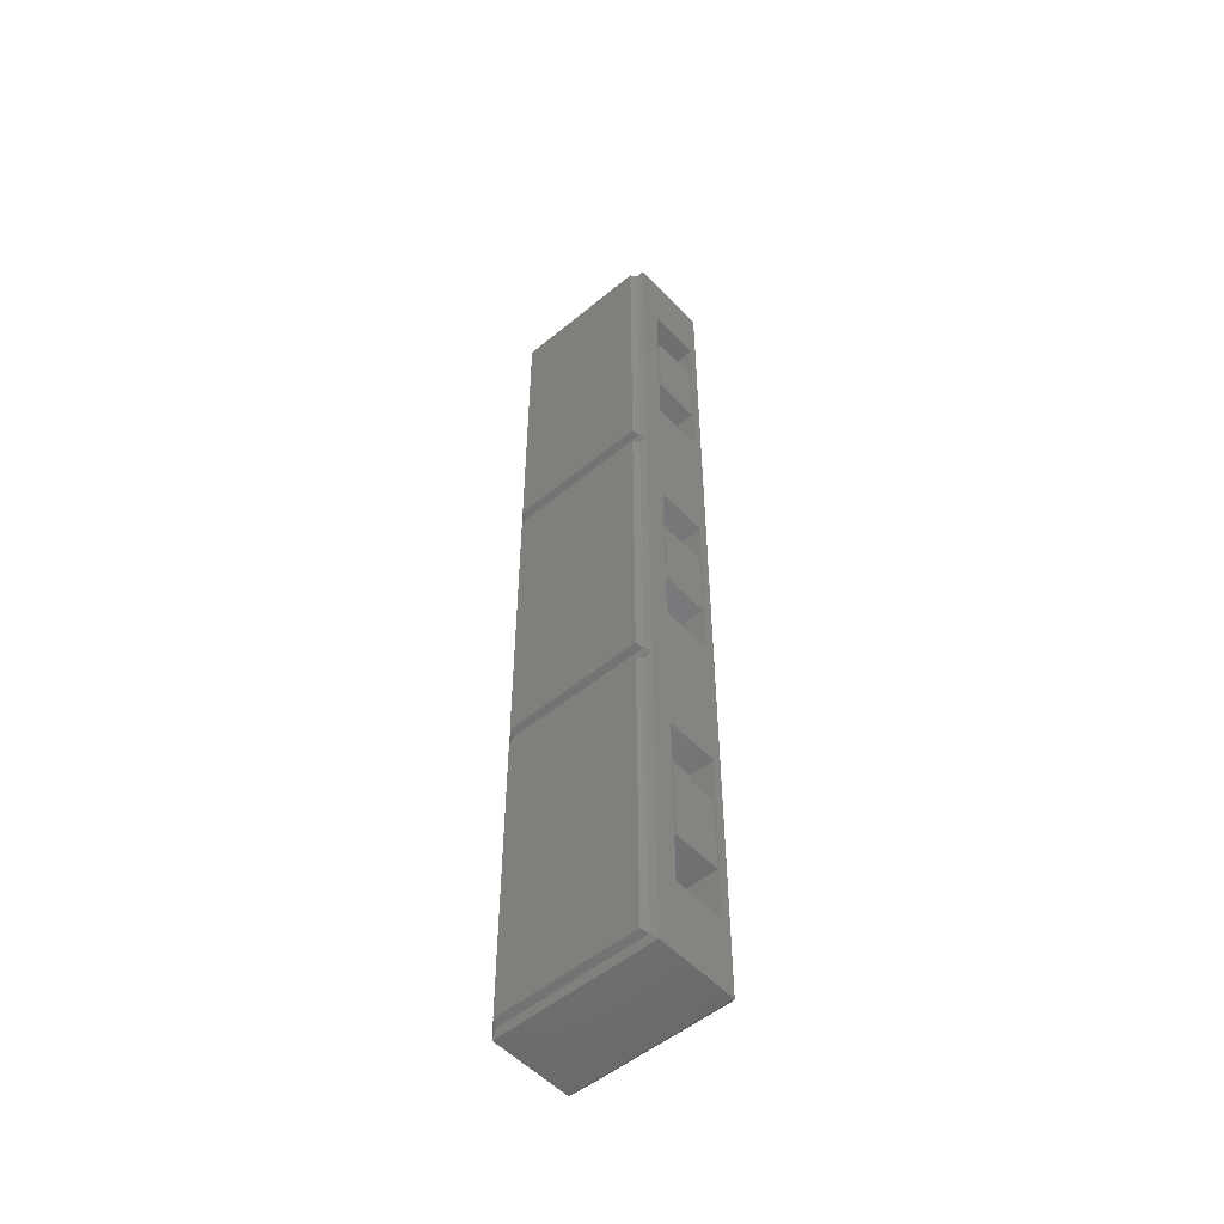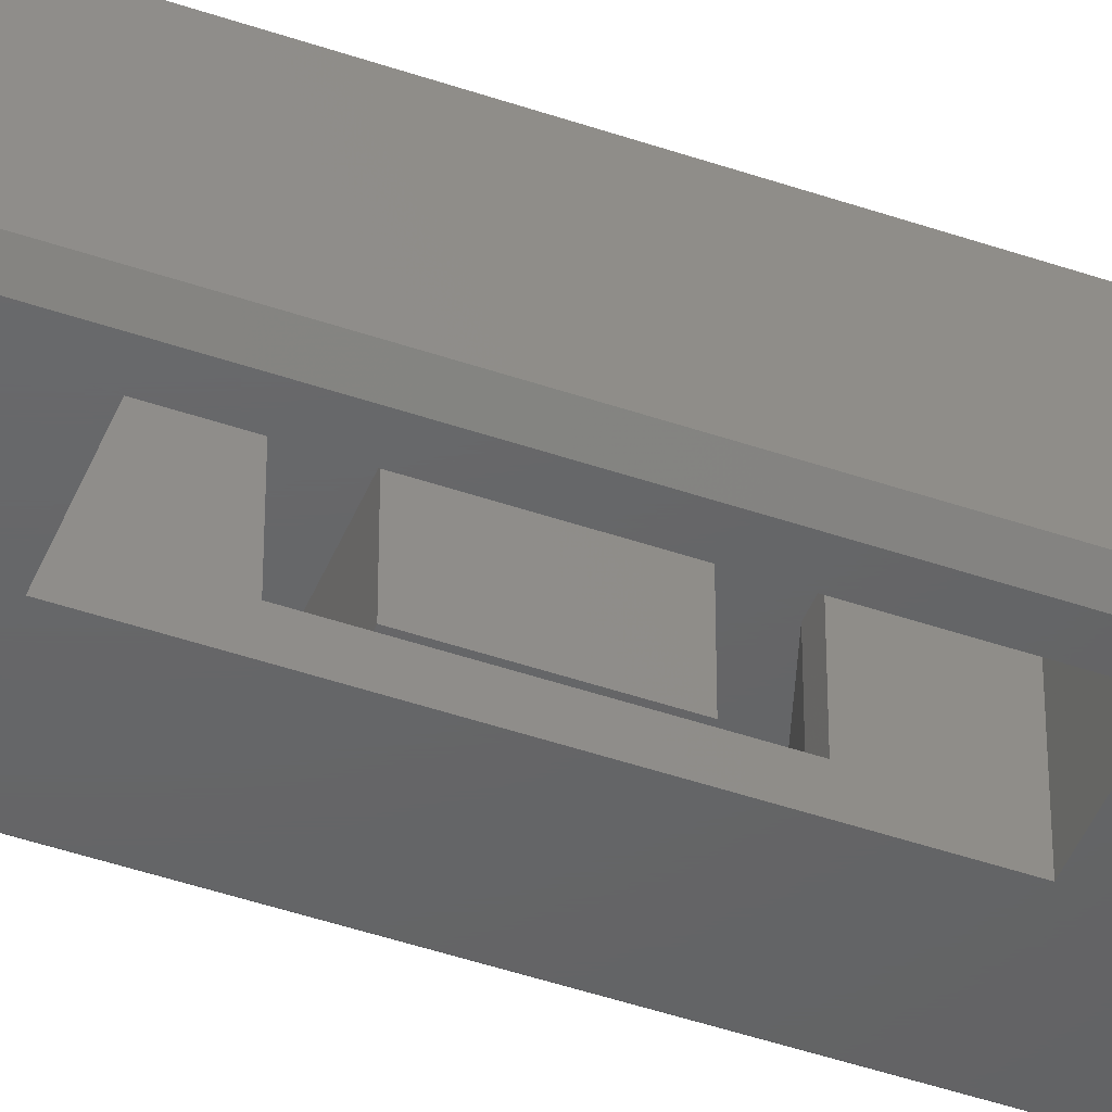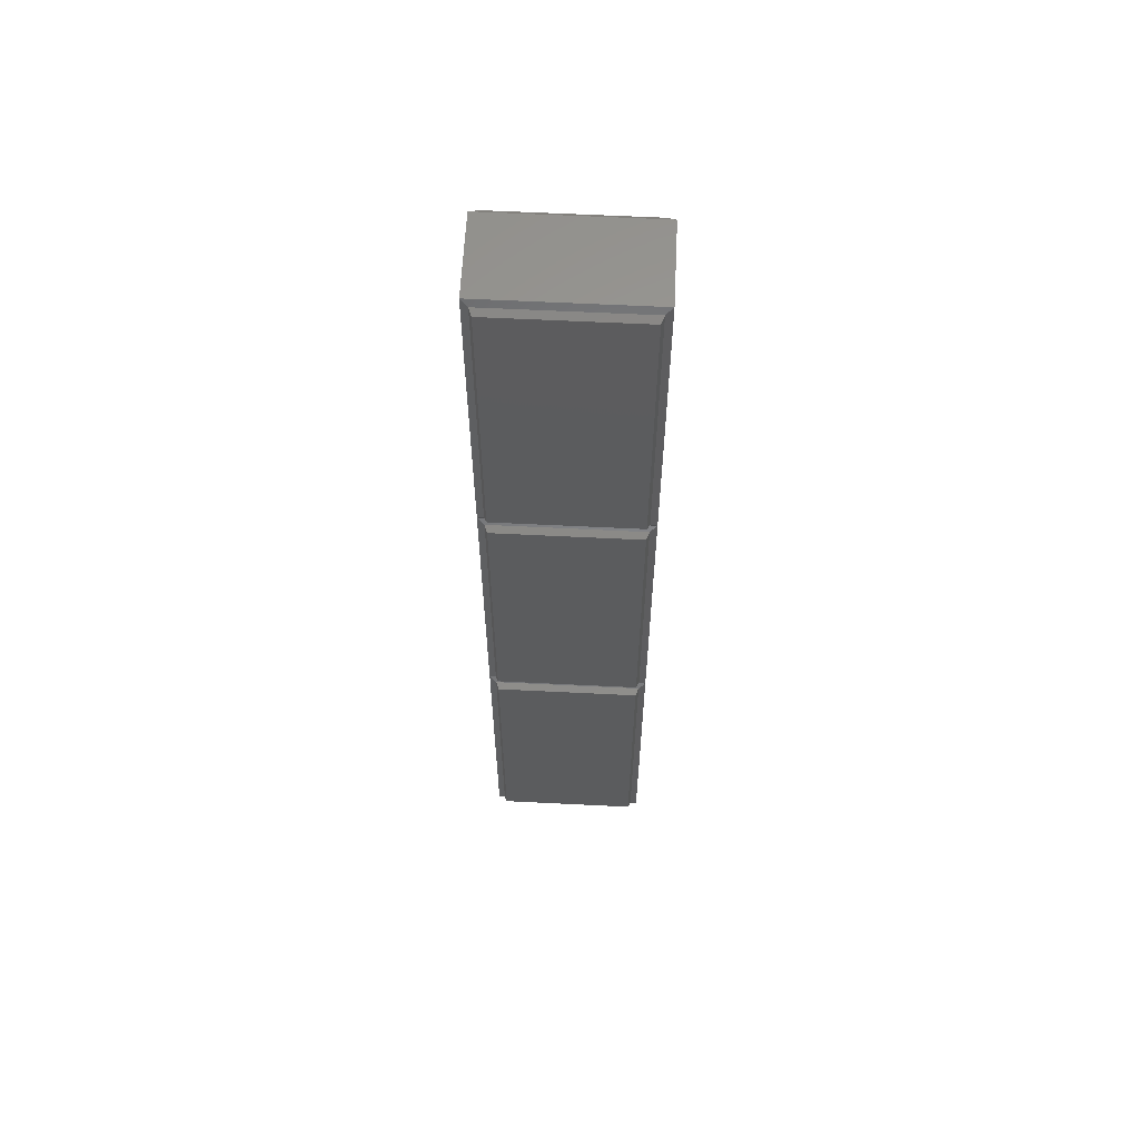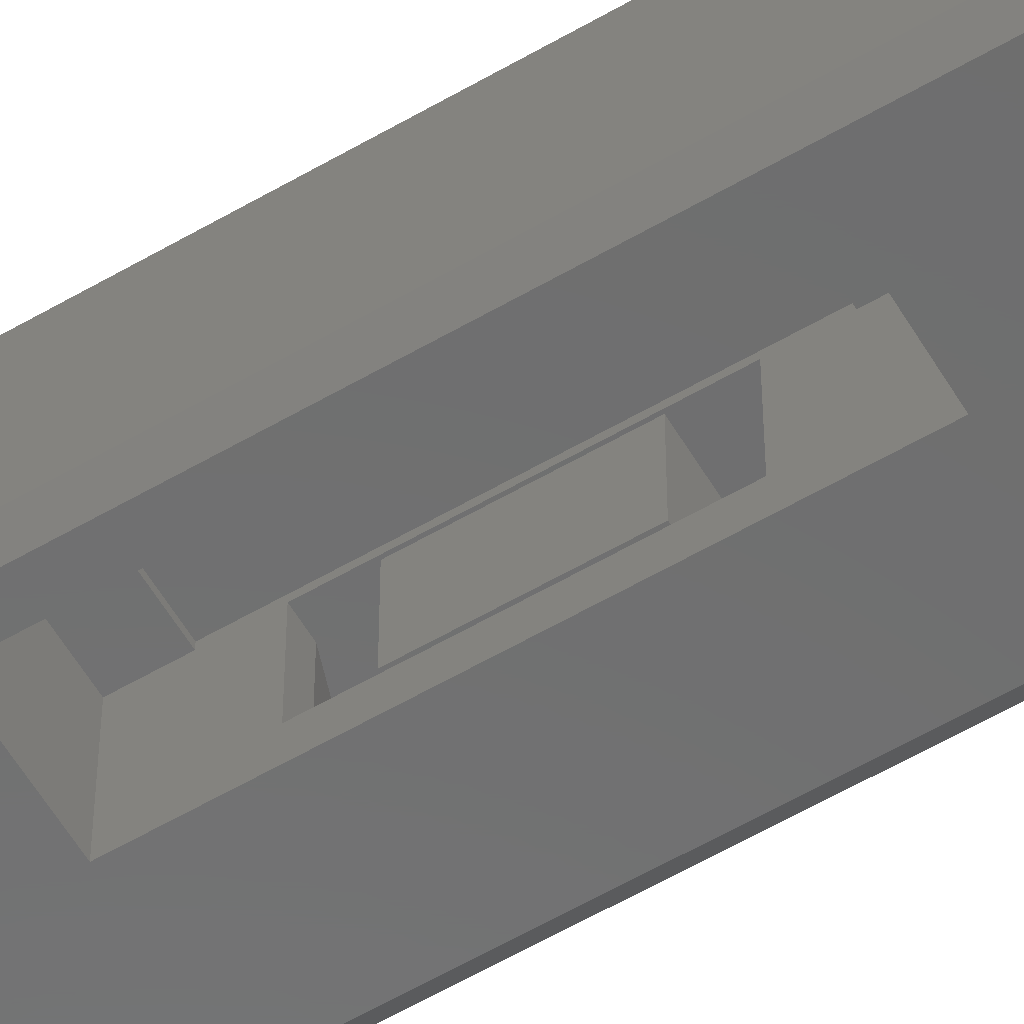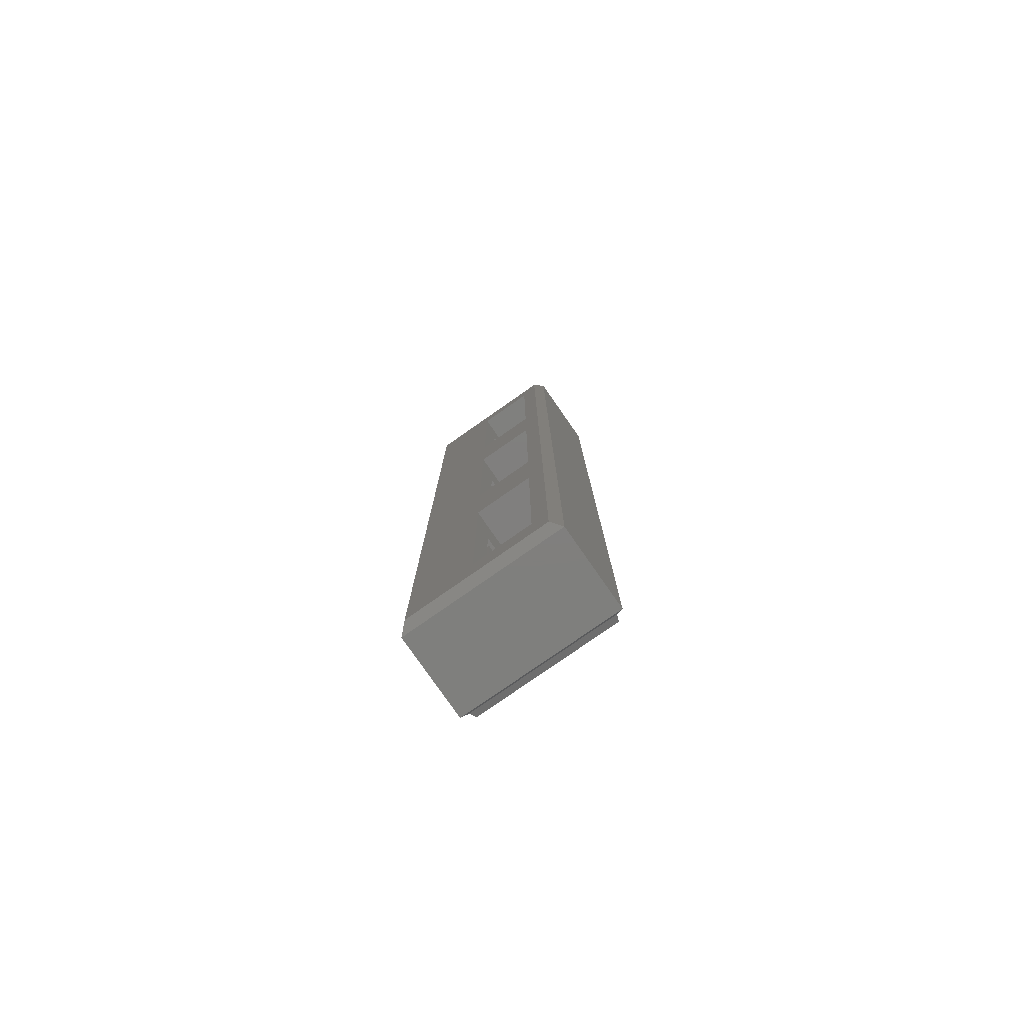
<metadata>
{"format":"stl","ext":"stl","renderer":"f3d","projection":"perspective","resolution":1024,"background":"white","views":[{"elev":-52.4,"azim":41.6,"up":"+Y"},{"elev":-46.1,"azim":-111.5,"up":"+Z"},{"elev":60.9,"azim":2.9,"up":"+Y"},{"elev":-59.6,"azim":-59.2,"up":"+Z"},{"elev":-79.2,"azim":-145.1,"up":"+Y"}]}
</metadata>
<code>
# stl→obj: 244 verts, 496 faces
v 1.35 -20.4 1.4
v 4.35 -31.4 1.4
v 4.35 -19.4 1.4
v 1.35 -30.4 1.4
v 0.35 -20.4 1.4
v 0.35 -30.4 1.4
v 6.35 -18.4 1.4
v 4.35 -18.4 1.4
v 6.35 -32.4 1.4
v 4.35 -32.4 1.4
v -4.35 -34.4 5.6
v 0.35 -32.4 5.6
v 0.35 -34.4 5.6
v -4.35 -32.4 5.6
v -4.35 -18.4 5.6
v 0.35 -16.4 5.6
v 0.35 -18.4 5.6
v -4.35 -16.4 5.6
v 6.35 -32.4 5.6
v 4.35 -19.4 5.6
v 6.35 -18.4 5.6
v 4.35 -31.4 5.6
v 4.35 -32.4 5.6
v 1.35 -20.4 5.6
v 1.35 -30.4 5.6
v 0.35 -30.4 5.6
v 0.35 -20.4 5.6
v 4.35 -18.4 5.6
v -4.35 -18.4 5.9
v -4.35 -32.4 5.9
v -4.35 -16.4 0
v -4.35 -34.4 0
v 0.35 -16.4 0
v 0.35 -34.4 0
v 0.35 -18.4 5.9
v 0.35 -32.4 5.9
v 1.35 5 1.4
v 4.35 -6 1.4
v 4.35 6 1.4
v 1.35 -5 1.4
v 0.35 5 1.4
v 0.35 -5 1.4
v 6.35 7 1.4
v 4.35 7 1.4
v 6.35 -7 1.4
v 4.35 -7 1.4
v -4.35 -9 5.6
v 0.35 -7 5.6
v 0.35 -9 5.6
v -4.35 -7 5.6
v -4.35 7 5.6
v 0.35 9 5.6
v 0.35 7 5.6
v -4.35 9 5.6
v 6.35 -7 5.6
v 4.35 6 5.6
v 6.35 7 5.6
v 4.35 -6 5.6
v 4.35 -7 5.6
v 1.35 5 5.6
v 1.35 -5 5.6
v 0.35 -5 5.6
v 0.35 5 5.6
v 4.35 7 5.6
v -4.35 7 5.9
v -4.35 -7 5.9
v -4.35 9 0
v -4.35 -9 0
v 0.35 9 0
v 0.35 -9 0
v 0.35 7 5.9
v 0.35 -7 5.9
v 1.35 30.4 1.4
v 4.35 19.4 1.4
v 4.35 31.4 1.4
v 1.35 20.4 1.4
v 0.35 30.4 1.4
v 0.35 20.4 1.4
v 6.35 32.4 1.4
v 4.35 32.4 1.4
v 6.35 18.4 1.4
v 4.35 18.4 1.4
v -4.35 16.4 5.6
v 0.35 18.4 5.6
v 0.35 16.4 5.6
v -4.35 18.4 5.6
v -4.35 32.4 5.6
v 0.35 34.4 5.6
v 0.35 32.4 5.6
v -4.35 34.4 5.6
v 6.35 18.4 5.6
v 4.35 31.4 5.6
v 6.35 32.4 5.6
v 4.35 19.4 5.6
v 4.35 18.4 5.6
v 1.35 30.4 5.6
v 1.35 20.4 5.6
v 0.35 20.4 5.6
v 0.35 30.4 5.6
v 4.35 32.4 5.6
v -4.35 32.4 5.9
v -4.35 18.4 5.9
v -4.35 34.4 0
v -4.35 16.4 0
v 0.35 34.4 0
v 0.35 16.4 0
v 0.35 32.4 5.9
v 0.35 18.4 5.9
v -6.35 38.1 0.7071
v -6.35 12.7 7.25
v -6.35 38.1 7.25
v -6.35 -12.7 7.25
v -6.35 -38.1 0.7071
v -6.35 -38.1 7.25
v -5.6 37.35 8
v 5.6 13.45 8
v 5.6 37.35 8
v -5.6 13.45 8
v 5.6 11.95 8
v -5.6 -11.95 8
v 5.6 -11.95 8
v -5.6 11.95 8
v -5.6 -13.45 8
v 5.6 -37.35 8
v 5.6 -13.45 8
v -5.6 -37.35 8
v 6.35 38.1 7.25
v 6.35 38.1 0.7071
v 6.35 -38.1 7.25
v 6.35 -38.1 0.7071
v 5.643 -37.39 0
v -5.643 -37.39 0
v -5.643 37.39 0
v 5.643 37.39 0
v 0.35 -28.4 1.6
v 0.35 -22.4 5.4
v 0.35 -22.4 1.6
v 0.35 -28.4 5.4
v 6.35 -22.4 5.4
v 5.35 -23.4 5.4
v 6.35 -28.4 5.4
v 1.35 -23.4 5.4
v 1.35 -27.4 5.4
v 5.35 -27.4 5.4
v 6.35 -22.4 1.6
v 6.35 -28.4 1.6
v 5.35 -27.4 1.6
v 1.35 -27.4 1.6
v 1.35 -23.4 1.6
v 5.35 -23.4 1.6
v 0.35 -3 1.6
v 0.35 3 5.4
v 0.35 3 1.6
v 0.35 -3 5.4
v 6.35 3 5.4
v 5.35 2 5.4
v 6.35 -3 5.4
v 1.35 2 5.4
v 1.35 -2 5.4
v 5.35 -2 5.4
v 6.35 3 1.6
v 6.35 -3 1.6
v 5.35 -2 1.6
v 1.35 -2 1.6
v 1.35 2 1.6
v 5.35 2 1.6
v 0.35 22.4 1.6
v 0.35 28.4 5.4
v 0.35 28.4 1.6
v 0.35 22.4 5.4
v 6.35 28.4 5.4
v 5.35 27.4 5.4
v 6.35 22.4 5.4
v 1.35 27.4 5.4
v 1.35 23.4 5.4
v 5.35 23.4 5.4
v 6.35 28.4 1.6
v 6.35 22.4 1.6
v 5.35 23.4 1.6
v 1.35 23.4 1.6
v 1.35 27.4 1.6
v 5.35 27.4 1.6
v -5.82 37.57 7.47
v -6.162 12.89 7.328
v -5.82 13.23 7.47
v -6.215 37.96 7.306
v -6.312 38.06 7.266
v -5.82 12.17 7.47
v -6.011 -12.36 7.39
v -5.82 -12.17 7.47
v -6.159 12.51 7.329
v -5.82 -13.23 7.47
v -5.86 -37.61 7.453
v -5.82 -37.57 7.47
v -6.007 -13.04 7.392
v -5.661 37.41 7.853
v -5.677 13.37 7.815
v -5.617 37.37 7.958
v -5.74 -12.09 7.663
v -5.68 12.03 7.807
v -5.803 -37.55 7.511
v -5.743 -13.31 7.655
v -5.661 12.01 7.853
v -5.661 -12.01 7.853
v -5.661 13.39 7.853
v -5.661 -37.41 7.853
v -5.661 -13.39 7.853
v -6.215 12.84 7.306
v -6.215 12.56 7.306
v -6.215 -12.56 7.306
v -6.215 -12.84 7.306
v -6.215 -37.96 7.306
v 5.743 -13.31 7.655
v 5.76 -37.51 7.615
v 5.803 -37.55 7.511
v 5.68 12.03 7.807
v 5.74 -12.09 7.663
v 5.617 37.37 7.958
v 5.677 13.37 7.815
v 5.96 37.71 7.411
v 6.162 12.89 7.328
v 6.312 38.06 7.266
v 5.96 13.09 7.411
v 5.82 37.57 7.47
v 5.82 13.23 7.47
v 5.96 12.31 7.411
v 6.011 -12.36 7.39
v 6.159 12.51 7.329
v 5.96 -12.31 7.411
v 5.82 12.17 7.47
v 5.82 -12.17 7.47
v 5.96 -13.09 7.411
v 5.86 -37.61 7.453
v 6.007 -13.04 7.392
v 5.82 -13.23 7.47
v 5.82 -37.57 7.47
v 5.76 37.51 7.615
v 5.76 13.29 7.615
v 5.76 12.11 7.615
v 5.76 -12.11 7.615
v 5.76 -13.29 7.615
v 6.35 -12.7 7.25
v 6.35 12.7 7.25
v 5.96 -37.71 7.411
f 1 2 3
f 1 4 2
f 5 4 1
f 4 5 6
f 3 7 8
f 7 3 9
f 2 9 3
f 9 2 10
f 11 12 13
f 12 11 14
f 15 16 17
f 16 15 18
f 19 20 21
f 22 19 23
f 19 22 20
f 22 24 20
f 25 24 22
f 26 24 25
f 24 26 27
f 21 20 28
f 20 8 28
f 8 20 3
f 1 20 24
f 20 1 3
f 5 24 27
f 24 5 1
f 4 26 25
f 26 4 6
f 2 25 22
f 25 2 4
f 23 2 22
f 2 23 10
f 9 23 19
f 23 9 10
f 8 21 28
f 21 8 7
f 29 30 15
f 15 31 18
f 14 15 30
f 15 14 31
f 32 14 11
f 14 32 31
f 33 17 16
f 27 17 5
f 33 5 17
f 33 6 5
f 6 12 26
f 34 6 33
f 34 12 6
f 12 34 13
f 17 27 35
f 26 35 27
f 36 26 12
f 26 36 35
f 34 11 13
f 11 34 32
f 31 16 18
f 16 31 33
f 30 35 36
f 35 30 29
f 12 30 36
f 30 12 14
f 15 35 29
f 35 15 17
f 37 38 39
f 37 40 38
f 41 40 37
f 40 41 42
f 39 43 44
f 43 39 45
f 38 45 39
f 45 38 46
f 47 48 49
f 48 47 50
f 51 52 53
f 52 51 54
f 55 56 57
f 58 55 59
f 55 58 56
f 58 60 56
f 61 60 58
f 62 60 61
f 60 62 63
f 57 56 64
f 56 44 64
f 44 56 39
f 37 56 60
f 56 37 39
f 41 60 63
f 60 41 37
f 40 62 61
f 62 40 42
f 38 61 58
f 61 38 40
f 59 38 58
f 38 59 46
f 45 59 55
f 59 45 46
f 44 57 64
f 57 44 43
f 65 66 51
f 51 67 54
f 50 51 66
f 51 50 67
f 68 50 47
f 50 68 67
f 69 53 52
f 63 53 41
f 69 41 53
f 69 42 41
f 42 48 62
f 70 42 69
f 70 48 42
f 48 70 49
f 53 63 71
f 62 71 63
f 72 62 48
f 62 72 71
f 70 47 49
f 47 70 68
f 67 52 54
f 52 67 69
f 66 71 72
f 71 66 65
f 48 66 72
f 66 48 50
f 51 71 65
f 71 51 53
f 73 74 75
f 73 76 74
f 77 76 73
f 76 77 78
f 75 79 80
f 79 75 81
f 74 81 75
f 81 74 82
f 83 84 85
f 84 83 86
f 87 88 89
f 88 87 90
f 91 92 93
f 94 91 95
f 91 94 92
f 94 96 92
f 97 96 94
f 98 96 97
f 96 98 99
f 93 92 100
f 92 80 100
f 80 92 75
f 73 92 96
f 92 73 75
f 77 96 99
f 96 77 73
f 76 98 97
f 98 76 78
f 74 97 94
f 97 74 76
f 95 74 94
f 74 95 82
f 81 95 91
f 95 81 82
f 80 93 100
f 93 80 79
f 101 102 87
f 87 103 90
f 86 87 102
f 87 86 103
f 104 86 83
f 86 104 103
f 105 89 88
f 99 89 77
f 105 77 89
f 105 78 77
f 78 84 98
f 106 78 105
f 106 84 78
f 84 106 85
f 89 99 107
f 98 107 99
f 108 98 84
f 98 108 107
f 106 83 85
f 83 106 104
f 103 88 90
f 88 103 105
f 102 107 108
f 107 102 101
f 84 102 108
f 102 84 86
f 87 107 101
f 107 87 89
f 109 110 111
f 109 112 110
f 113 112 109
f 114 112 113
f 115 116 117
f 116 115 118
f 119 120 121
f 120 119 122
f 123 124 125
f 124 123 126
f 127 93 128
f 127 91 93
f 91 57 81
f 127 57 91
f 127 55 57
f 55 21 45
f 129 55 127
f 55 129 21
f 21 129 19
f 79 128 93
f 81 128 79
f 43 81 57
f 43 128 81
f 45 128 43
f 7 45 21
f 130 45 7
f 130 7 9
f 130 19 129
f 45 130 128
f 19 130 9
f 67 106 69
f 106 67 104
f 31 70 33
f 70 31 68
f 33 131 34
f 132 34 131
f 132 31 32
f 31 132 68
f 68 132 67
f 133 67 132
f 67 133 104
f 34 132 32
f 70 131 33
f 131 70 134
f 69 134 70
f 106 134 69
f 105 134 106
f 133 105 103
f 105 133 134
f 104 133 103
f 113 129 114
f 129 113 130
f 127 128 111
f 109 111 128
f 135 136 137
f 136 135 138
f 139 140 141
f 139 142 140
f 142 136 143
f 136 142 139
f 144 141 140
f 143 141 144
f 143 138 141
f 138 143 136
f 141 145 139
f 145 141 146
f 146 147 145
f 146 148 147
f 148 135 149
f 135 148 146
f 150 145 147
f 149 145 150
f 149 137 145
f 137 149 135
f 135 141 138
f 141 135 146
f 145 136 139
f 136 145 137
f 143 149 142
f 149 143 148
f 147 140 150
f 140 147 144
f 149 140 142
f 140 149 150
f 147 143 144
f 143 147 148
f 151 152 153
f 152 151 154
f 155 156 157
f 155 158 156
f 158 152 159
f 152 158 155
f 160 157 156
f 159 157 160
f 159 154 157
f 154 159 152
f 157 161 155
f 161 157 162
f 162 163 161
f 162 164 163
f 164 151 165
f 151 164 162
f 166 161 163
f 165 161 166
f 165 153 161
f 153 165 151
f 151 157 154
f 157 151 162
f 161 152 155
f 152 161 153
f 159 165 158
f 165 159 164
f 163 156 166
f 156 163 160
f 165 156 158
f 156 165 166
f 163 159 160
f 159 163 164
f 167 168 169
f 168 167 170
f 171 172 173
f 171 174 172
f 174 168 175
f 168 174 171
f 176 173 172
f 175 173 176
f 175 170 173
f 170 175 168
f 173 177 171
f 177 173 178
f 178 179 177
f 178 180 179
f 180 167 181
f 167 180 178
f 182 177 179
f 181 177 182
f 181 169 177
f 169 181 167
f 167 173 170
f 173 167 178
f 177 168 171
f 168 177 169
f 175 181 174
f 181 175 180
f 179 172 182
f 172 179 176
f 181 172 174
f 172 181 182
f 179 175 176
f 175 179 180
f 183 184 185
f 186 184 183
f 184 186 187
f 188 189 190
f 189 188 191
f 192 193 194
f 193 192 195
f 196 197 198
f 183 197 196
f 197 183 185
f 188 199 200
f 199 188 190
f 192 201 202
f 201 192 194
f 203 120 122
f 200 120 203
f 200 204 120
f 204 200 199
f 198 118 115
f 198 205 118
f 205 198 197
f 206 207 202
f 207 126 123
f 207 206 126
f 206 202 201
f 187 208 184
f 187 111 208
f 208 111 110
f 209 189 191
f 209 210 189
f 110 210 209
f 210 110 112
f 211 193 195
f 211 212 193
f 112 212 211
f 212 112 114
f 125 124 213
f 214 213 124
f 213 214 215
f 121 216 119
f 216 121 217
f 116 218 117
f 218 116 219
f 220 221 222
f 220 223 221
f 224 223 220
f 223 224 225
f 226 227 228
f 226 229 227
f 230 229 226
f 229 230 231
f 232 233 234
f 235 233 232
f 233 235 236
f 219 237 218
f 238 237 219
f 237 238 224
f 224 238 225
f 217 239 216
f 217 230 239
f 240 230 217
f 230 240 231
f 215 241 213
f 215 235 241
f 235 215 236
f 127 242 129
f 127 243 242
f 127 222 243
f 243 222 221
f 234 129 242
f 234 244 129
f 244 234 233
f 228 242 243
f 242 228 227
f 194 233 236
f 193 233 194
f 233 193 244
f 244 193 212
f 212 129 244
f 129 212 114
f 206 124 126
f 124 206 214
f 201 214 206
f 201 215 214
f 194 215 201
f 215 194 236
f 190 229 231
f 189 229 190
f 229 189 210
f 210 227 229
f 227 210 242
f 210 112 242
f 204 121 120
f 204 217 121
f 217 204 240
f 199 240 204
f 190 240 199
f 240 190 231
f 125 207 123
f 213 207 125
f 207 213 241
f 241 202 207
f 235 202 241
f 202 235 192
f 232 192 235
f 232 195 192
f 195 232 211
f 211 234 242
f 234 211 232
f 112 211 242
f 185 223 225
f 184 223 185
f 223 184 208
f 208 221 223
f 208 243 221
f 243 208 110
f 226 188 230
f 226 191 188
f 191 226 209
f 228 209 226
f 243 209 228
f 209 243 110
f 205 116 118
f 205 219 116
f 219 205 238
f 197 238 205
f 185 238 197
f 238 185 225
f 239 200 203
f 188 239 230
f 239 188 200
f 119 203 122
f 216 203 119
f 203 216 239
f 218 115 117
f 218 198 115
f 218 196 198
f 196 218 237
f 183 237 224
f 237 183 196
f 220 183 224
f 183 220 186
f 222 186 220
f 187 222 127
f 222 187 186
f 187 127 111
f 132 109 133
f 109 132 113
f 128 131 134
f 131 128 130
f 130 132 131
f 132 130 113
f 133 128 134
f 128 133 109

</code>
